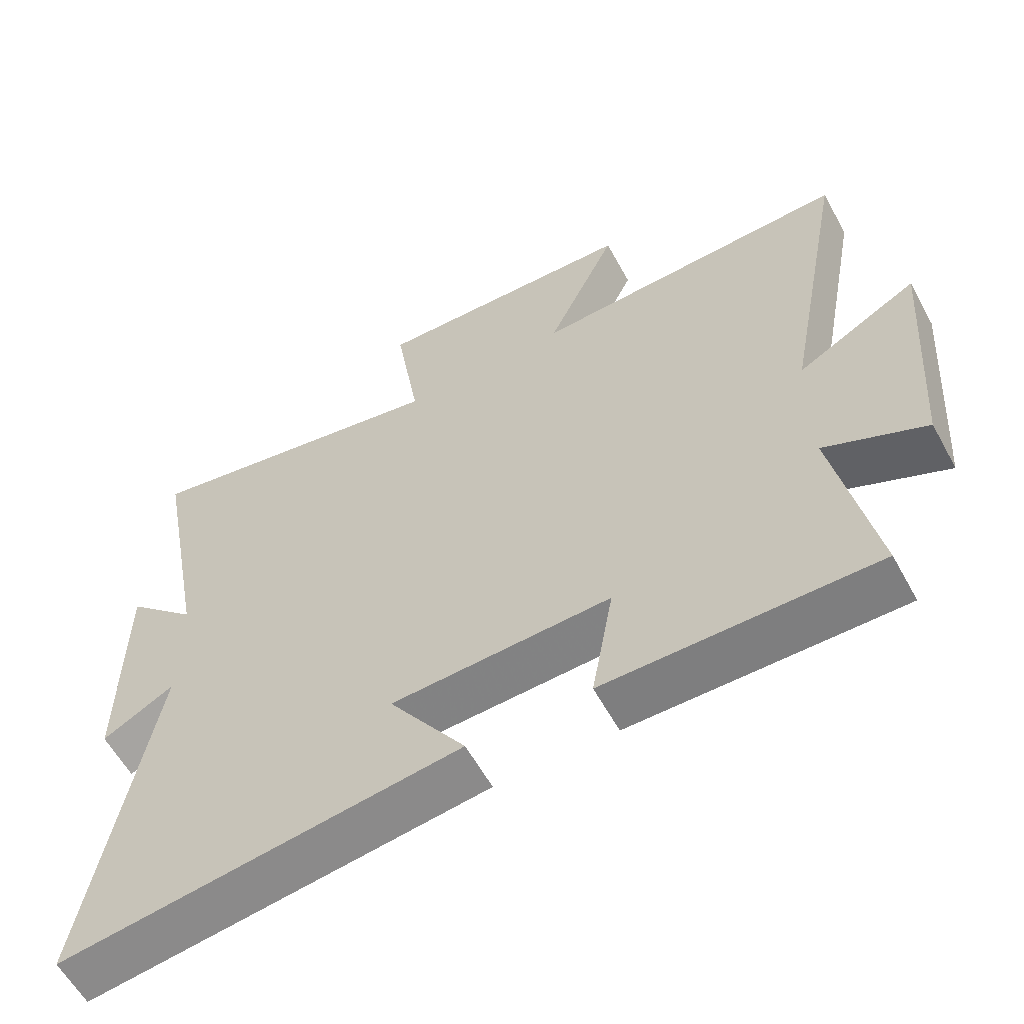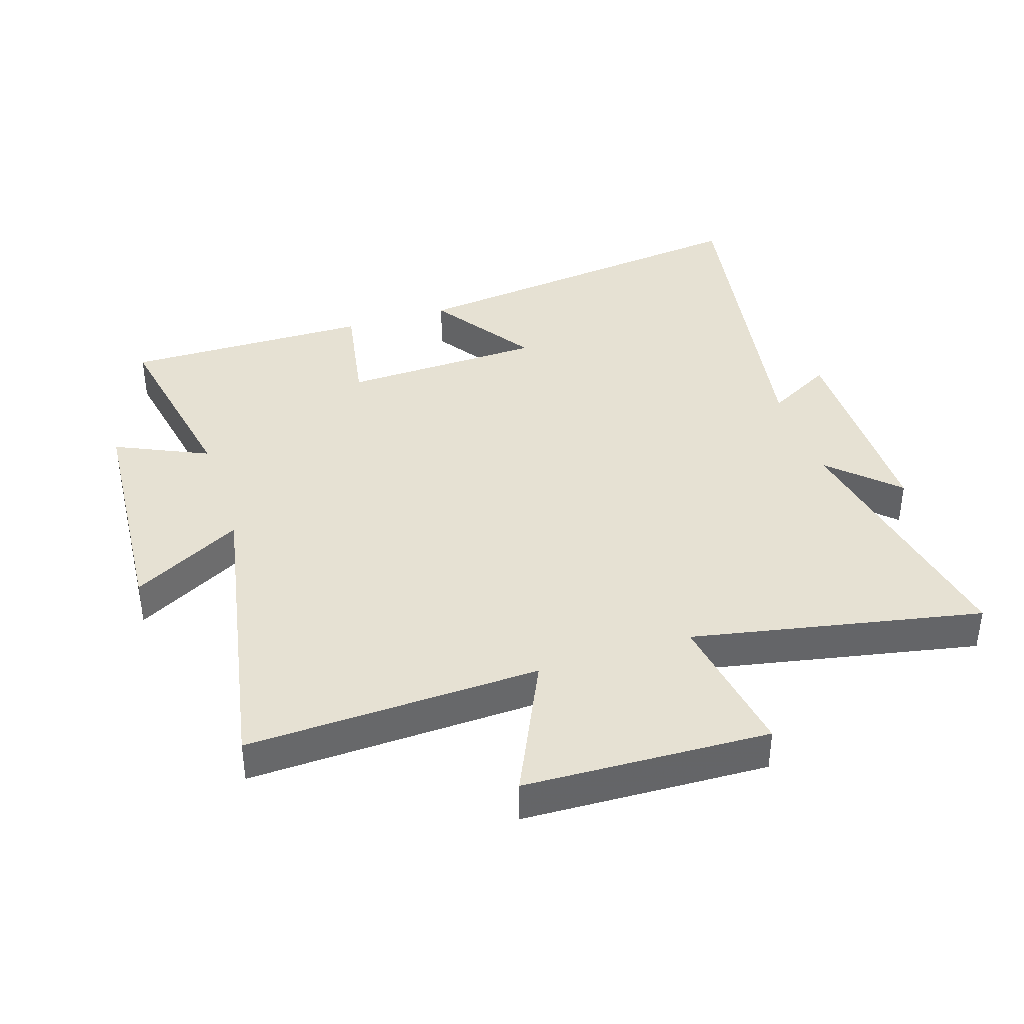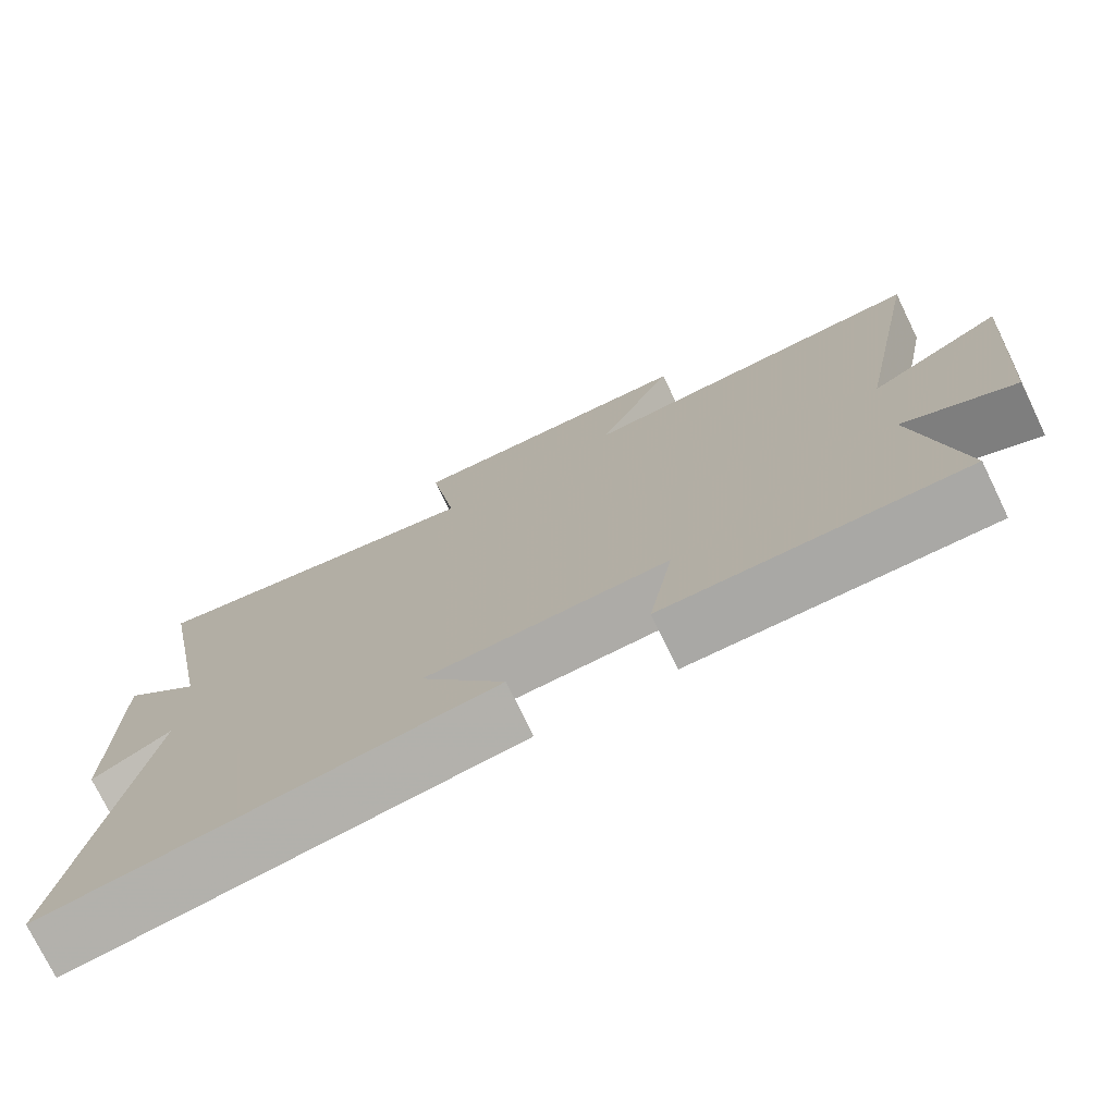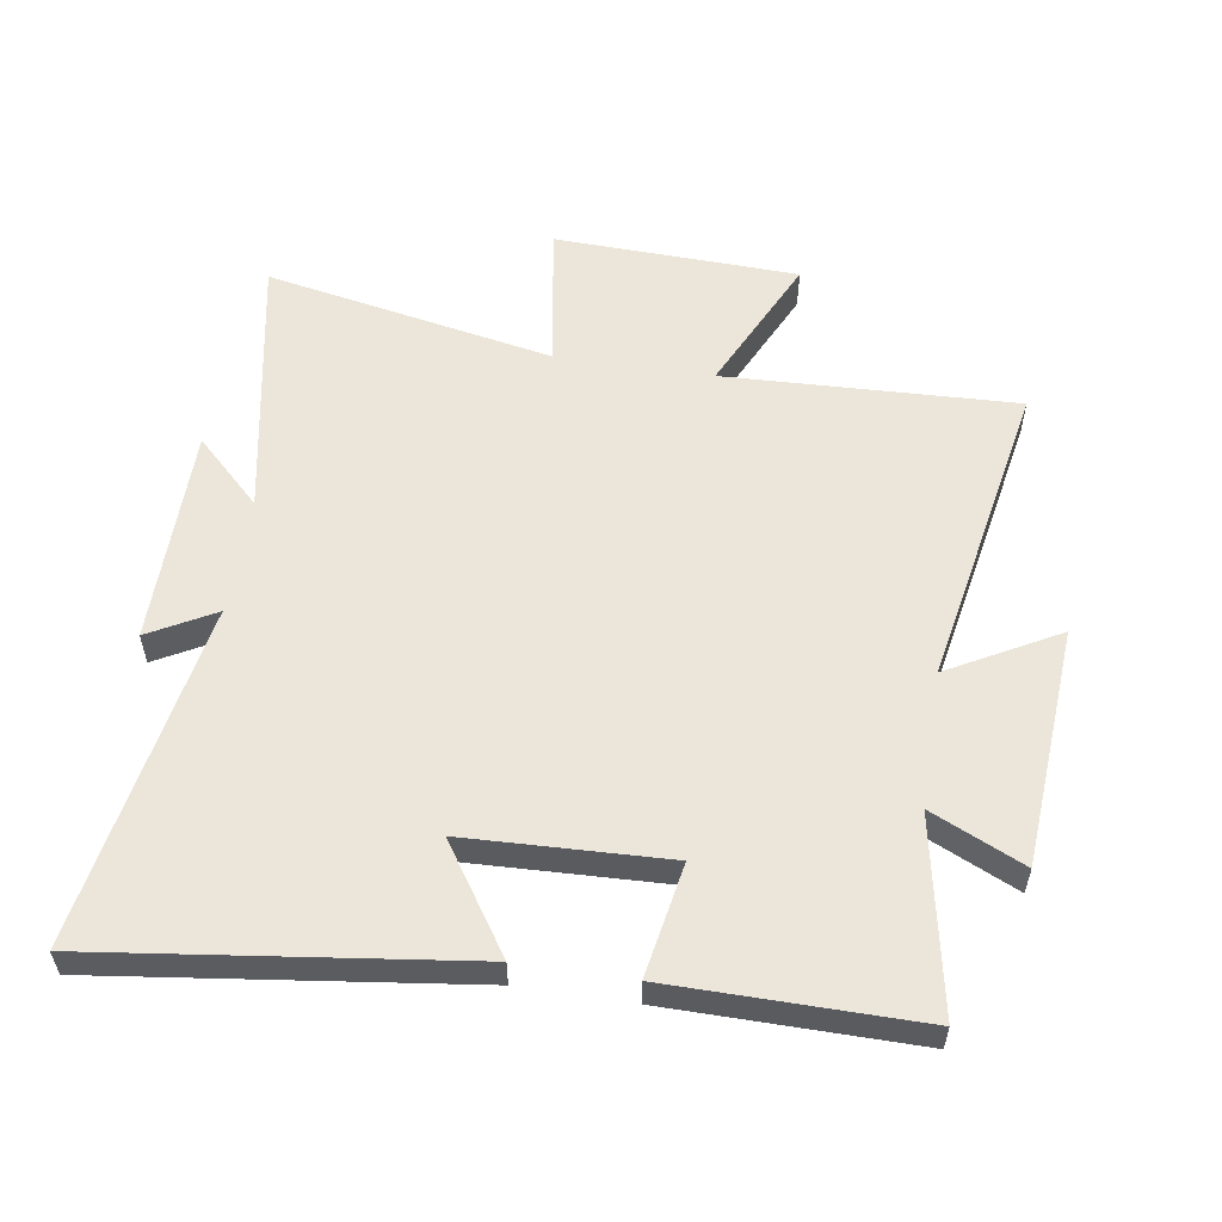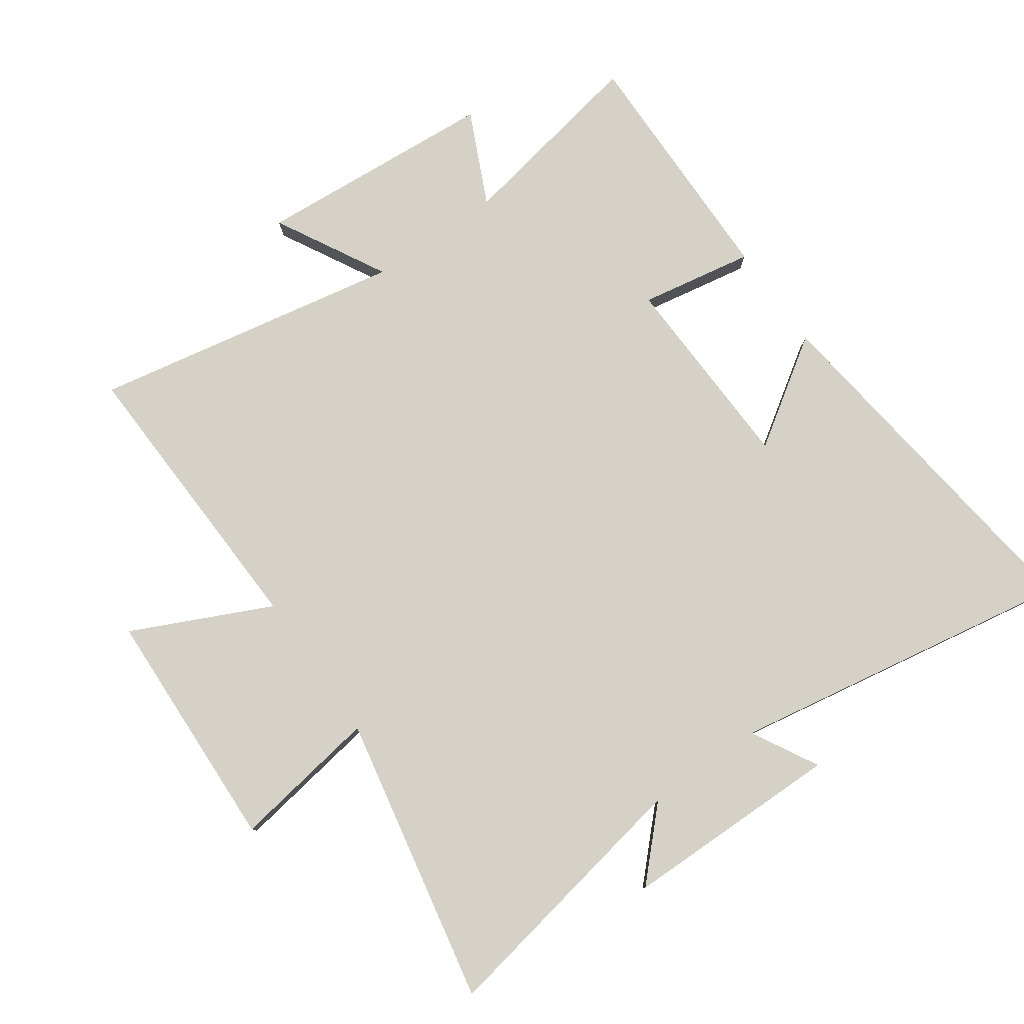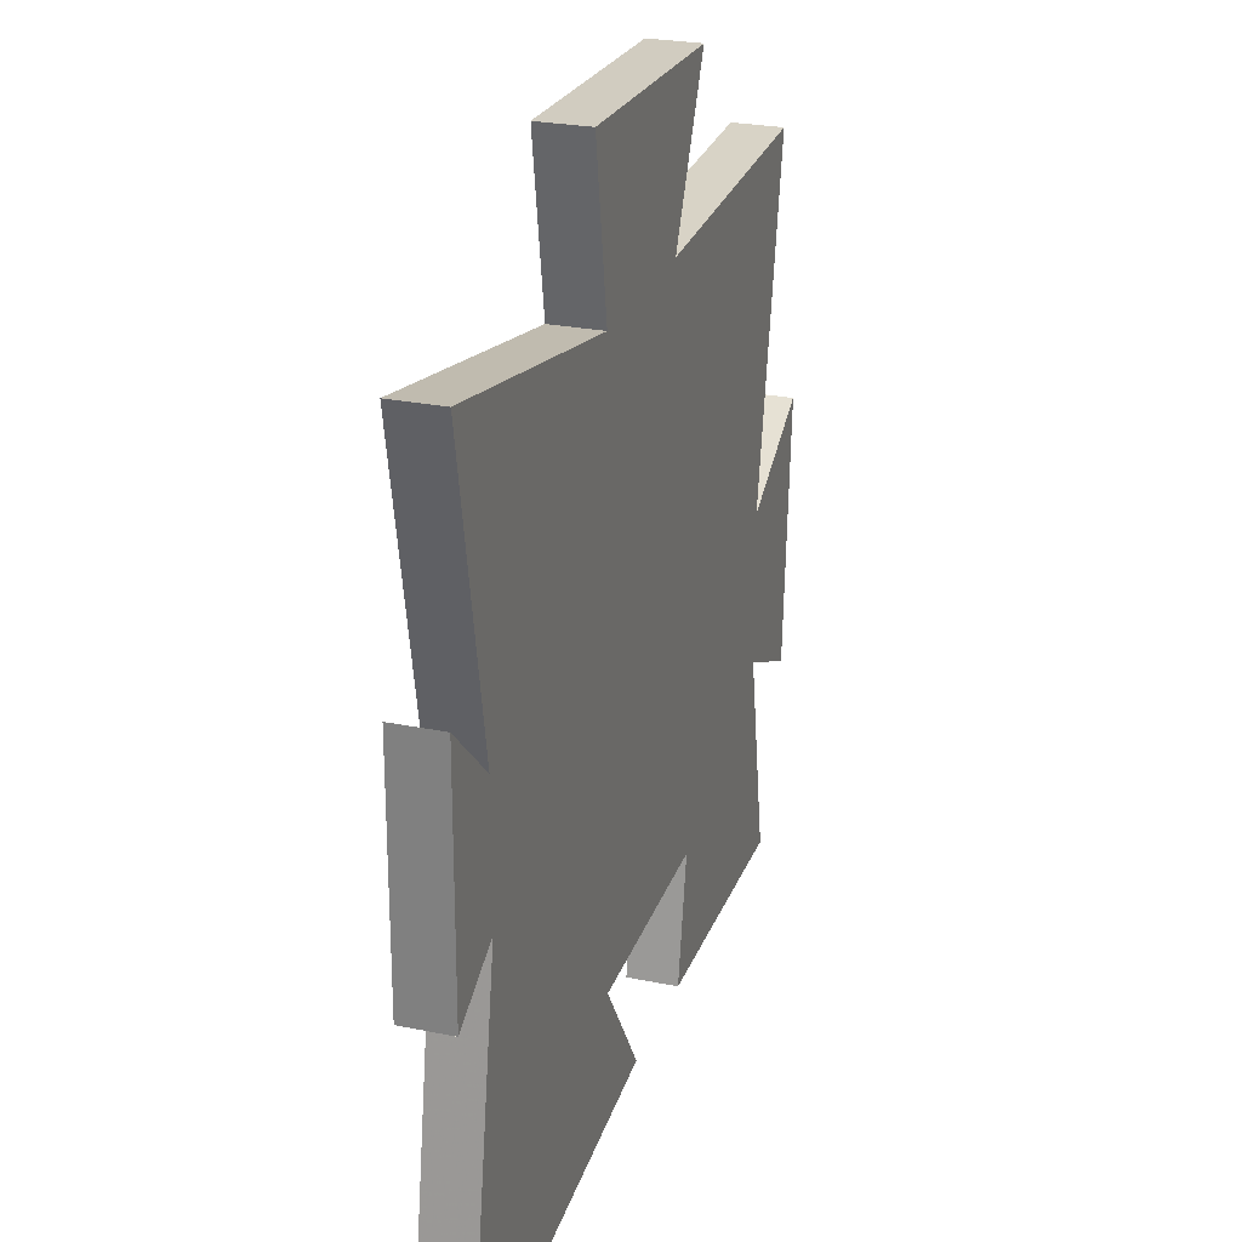
<metadata>
{"format":"obj","ext":"obj","renderer":"f3d","projection":"perspective","resolution":1024,"background":"white","views":[{"elev":-59.7,"azim":-151.3,"up":"+Z"},{"elev":38.9,"azim":-17.9,"up":"+Y"},{"elev":-75.3,"azim":-154.1,"up":"+Z"},{"elev":56.1,"azim":-171.2,"up":"+Y"},{"elev":79.6,"azim":54.9,"up":"+Y"},{"elev":26.1,"azim":108.0,"up":"+Z"}]}
</metadata>
<code>
v 0.579 0.07 0.59
v 0.5 0.07 0.163
v 0.603 0.07 0.263
v 0.605 0.07 -0.085
v 0.5 0.07 -0.027
v 0.594 0.07 -0.575
v 0.011 0.07 -0.5
v 0.123 0.07 -0.332
v -0.197 0.07 -0.32
v -0.165 0.07 -0.5
v -0.558 0.07 -0.503
v -0.5 0.07 -0.194
v -0.647 0.07 -0.262
v -0.675 0.07 0.12
v -0.5 0.07 0.024
v -0.593 0.07 0.518
v -0.128 0.07 0.5
v -0.231 0.07 0.72
v 0.157 0.07 0.734
v 0.12 0.07 0.5
v 0.579 0 0.59
v 0.5 0 0.163
v 0.603 0 0.263
v 0.605 0 -0.085
v 0.5 0 -0.027
v 0.594 0 -0.575
v 0.011 0 -0.5
v 0.123 0 -0.332
v -0.197 0 -0.32
v -0.165 0 -0.5
v -0.558 0 -0.503
v -0.5 0 -0.194
v -0.647 0 -0.262
v -0.675 0 0.12
v -0.5 0 0.024
v -0.593 0 0.518
v -0.128 0 0.5
v -0.231 0 0.72
v 0.157 0 0.734
v 0.12 0 0.5
f 17 18 19 20
f 15 16 17
f 15 17 20
f 12 13 14 15
f 12 15 20 1
f 9 10 11 12
f 8 9 12 1
f 5 6 7 8
f 2 3 4 5
f 2 5 8
f 1 2 8
f 40 39 38 37
f 37 36 35
f 40 37 35
f 35 34 33 32
f 21 40 35 32
f 32 31 30 29
f 21 32 29 28
f 28 27 26 25
f 25 24 23 22
f 28 25 22
f 28 22 21
f 1 21 22 2
f 2 22 23 3
f 3 23 24 4
f 4 24 25 5
f 5 25 26 6
f 6 26 27 7
f 7 27 28 8
f 8 28 29 9
f 9 29 30 10
f 10 30 31 11
f 11 31 32 12
f 12 32 33 13
f 13 33 34 14
f 14 34 35 15
f 15 35 36 16
f 16 36 37 17
f 17 37 38 18
f 18 38 39 19
f 19 39 40 20
f 20 40 21 1

</code>
